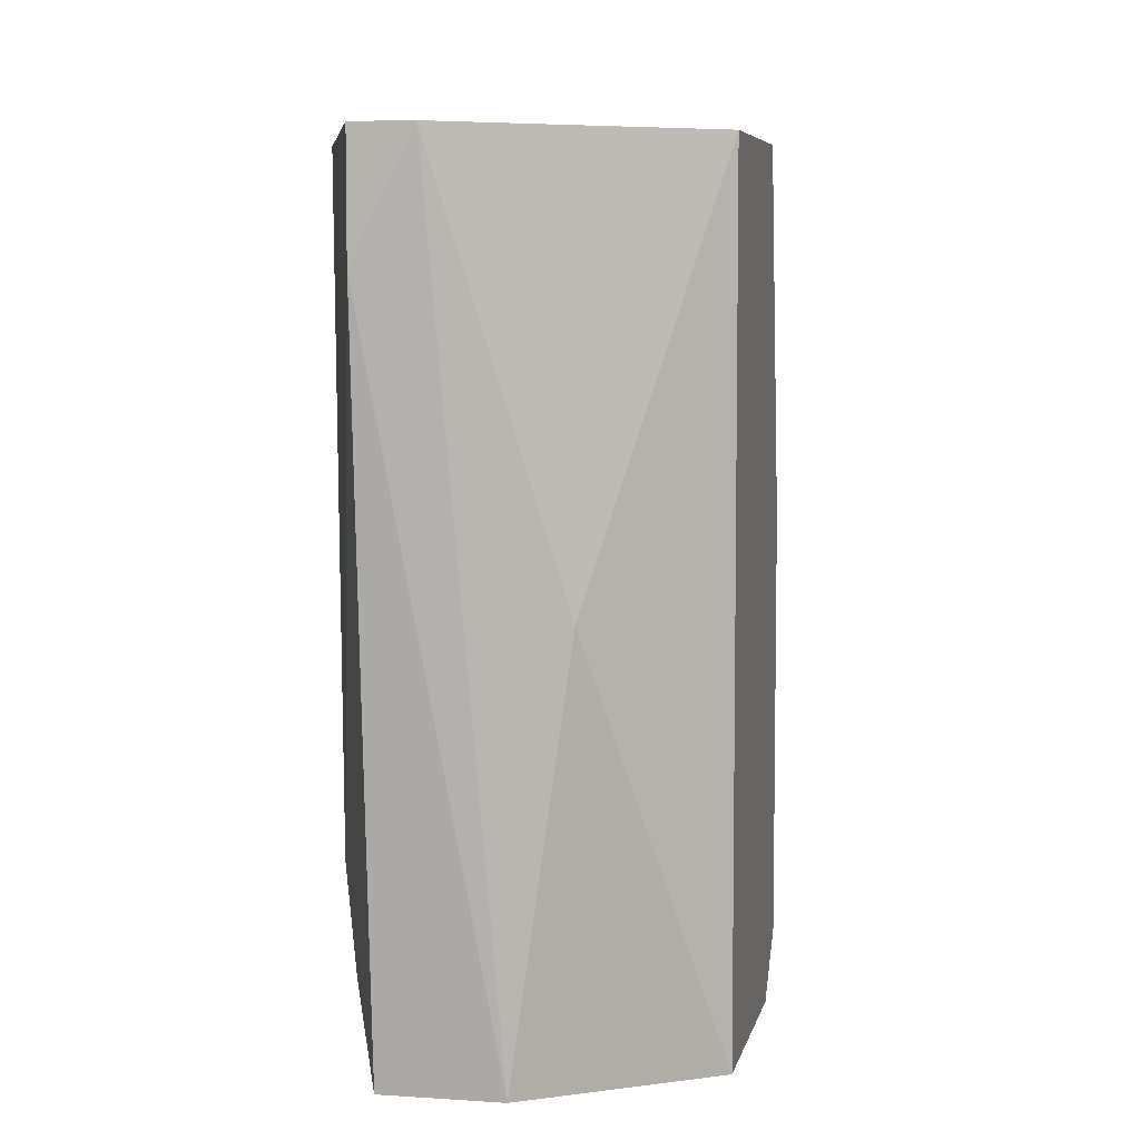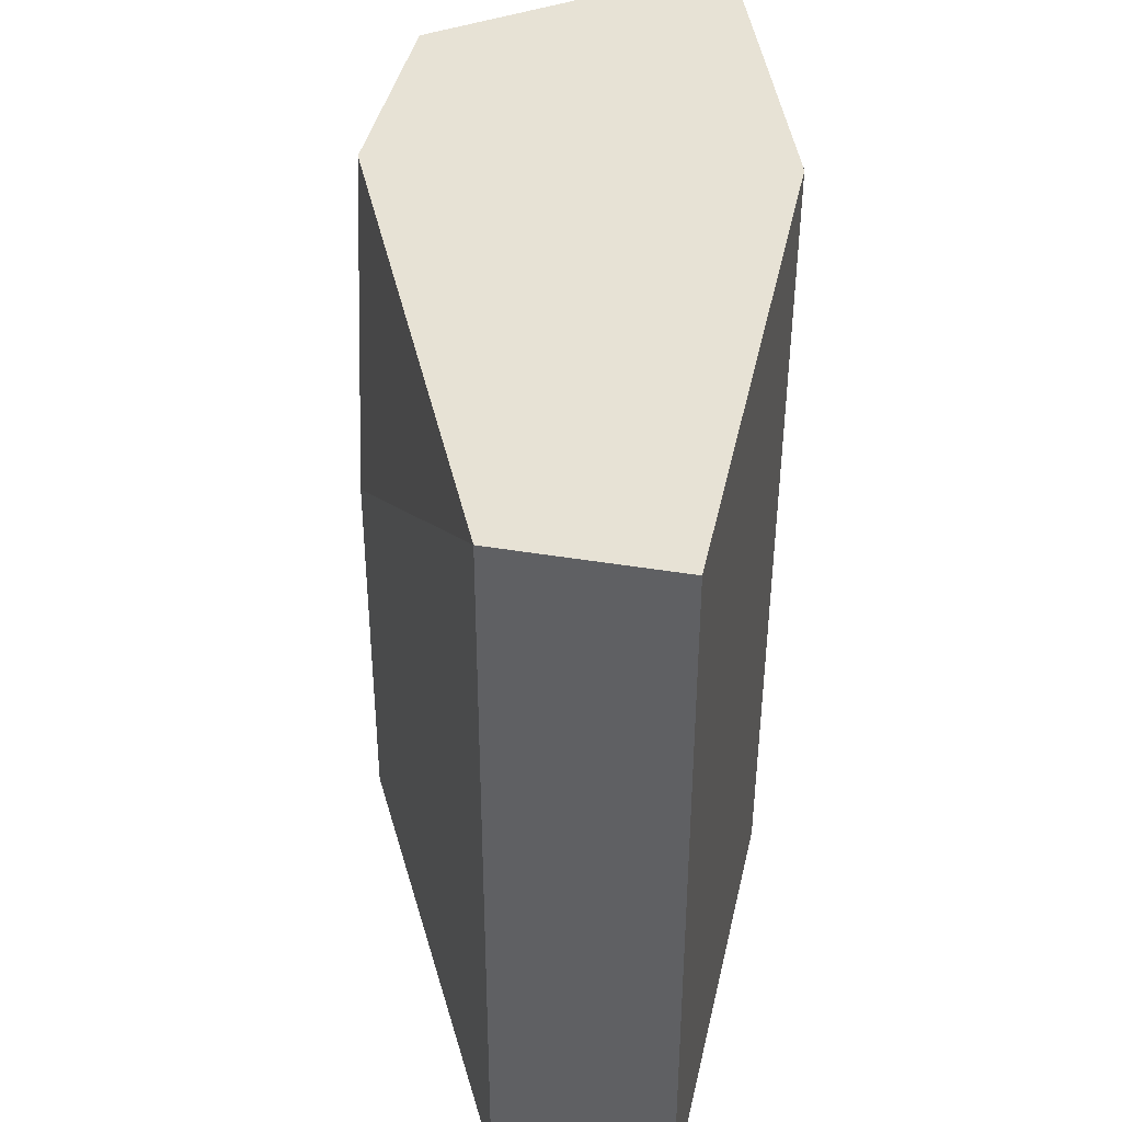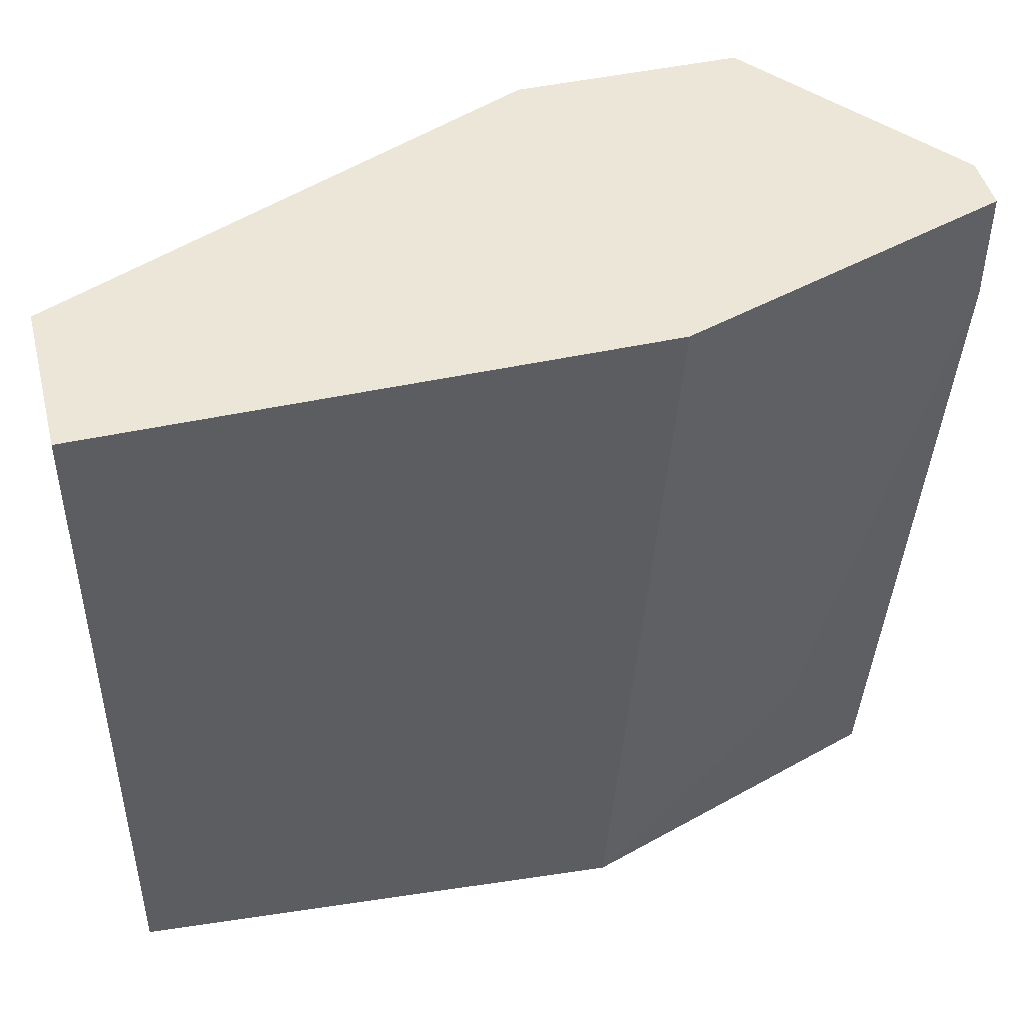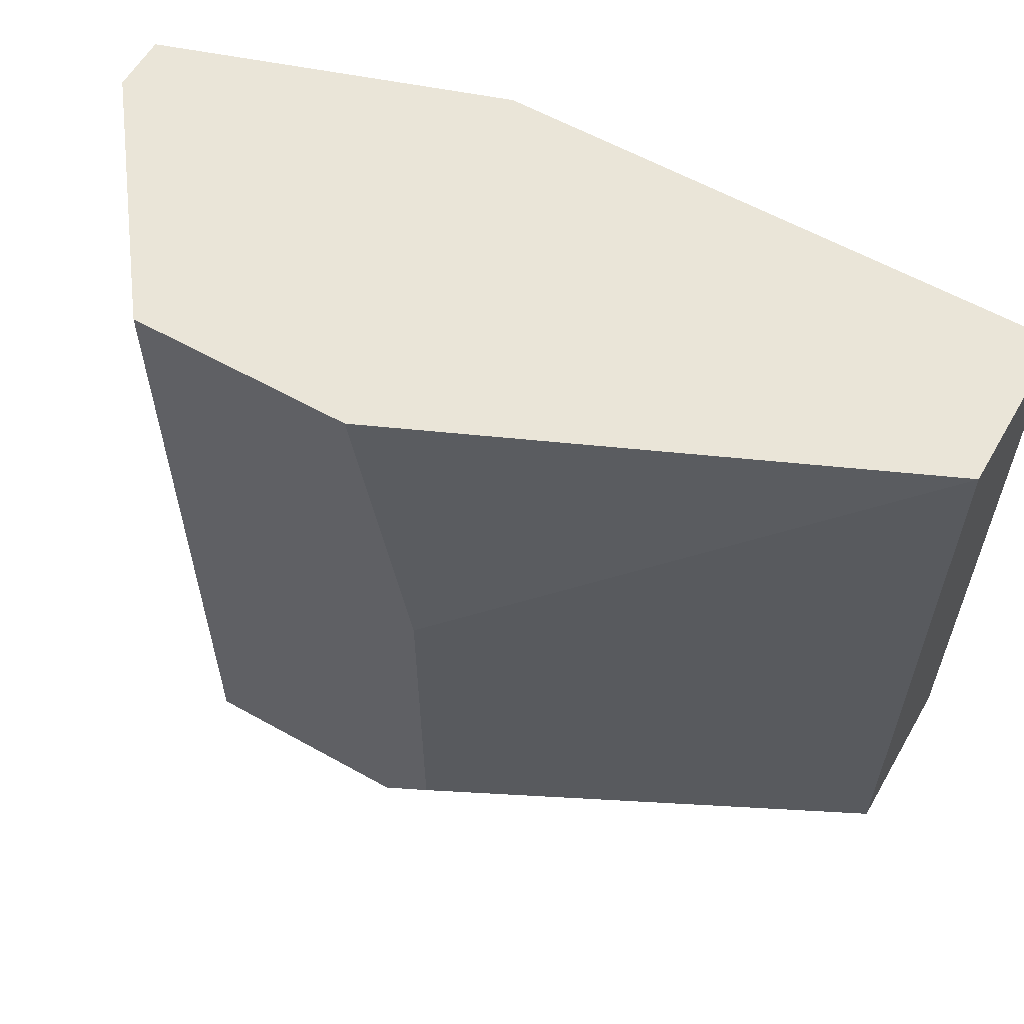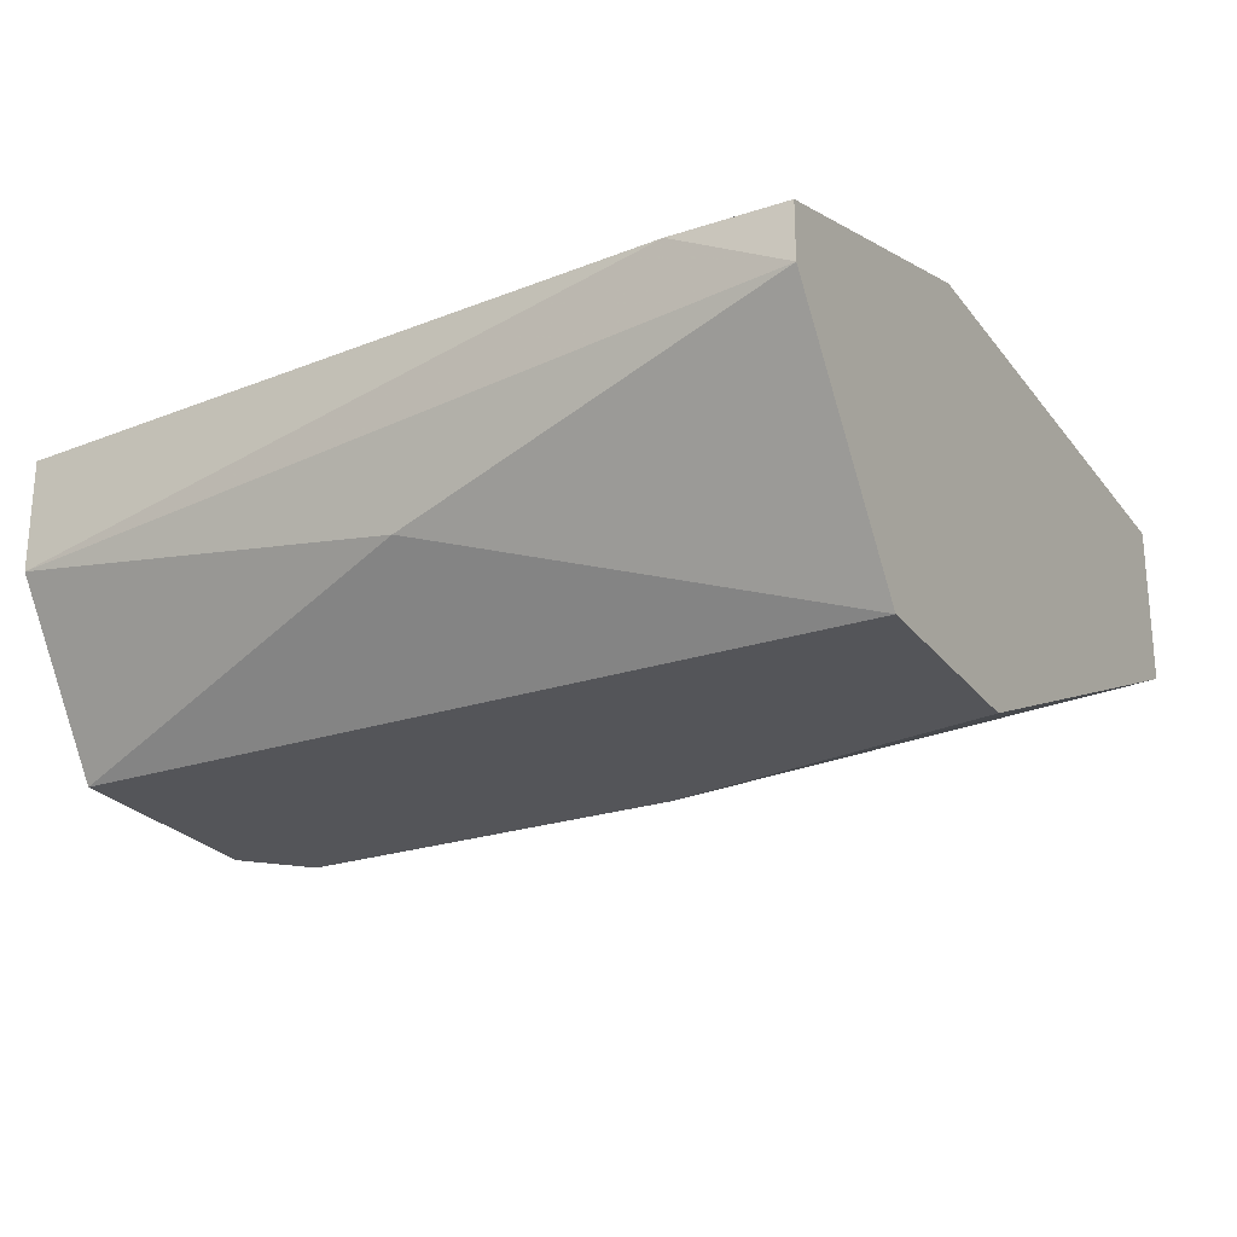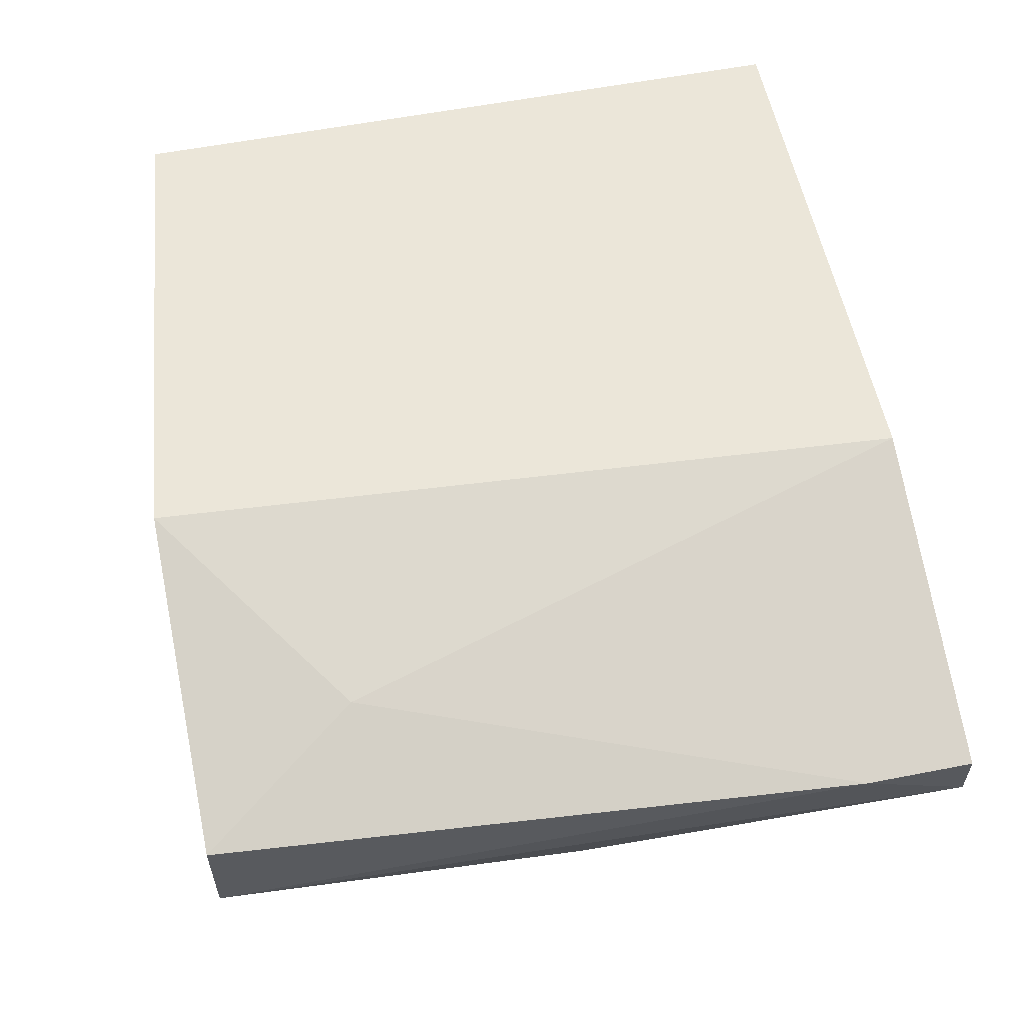
<metadata>
{"format":"obj","ext":"obj","renderer":"f3d","projection":"perspective","resolution":1024,"background":"white","views":[{"elev":6.3,"azim":101.5,"up":"+Y"},{"elev":40.3,"azim":-78.3,"up":"+Y"},{"elev":46.1,"azim":-14.1,"up":"+Y"},{"elev":59.4,"azim":-150.1,"up":"+Y"},{"elev":-24.8,"azim":118.2,"up":"+Z"},{"elev":57.4,"azim":78.5,"up":"+Z"}]}
</metadata>
<code>
v -0.0253 -0.01652 -0.008744
v -0.0253 -0.01317 -0.00206
v -0.0253 -0.000922 -0.008744
v -0.02865 -0.000922 -0.000946
v -0.03087 -0.0154 -0.008744
v -0.03087 -0.007607 -0.008744
v -0.02307 -0.01652 -0.003173
v -0.02307 -0.01652 -0.0054
v -0.02307 -0.00872 -0.006515
v -0.02976 -0.01652 -0.008744
v -0.02976 -0.01652 -0.000946
v -0.02976 -0.000922 -0.008744
v -0.02196 -0.003151 -0.003173
v -0.02196 -0.000922 -0.003173
v -0.02196 -0.000922 -0.004289
v -0.03979 -0.0154 -0.000946
v -0.03979 -0.0154 -0.004289
v -0.03979 -0.000922 -0.000946
v -0.03979 -0.000922 -0.004289
f 19 12 6
f 19 14 3
f 13 14 4
f 14 19 4
f 5 3 1
f 19 16 18
f 16 4 18
f 4 19 18
f 19 5 17
f 16 19 17
f 4 16 11
f 1 7 11
f 16 17 11
f 3 5 12
f 19 3 12
f 1 3 9
f 5 1 10
f 17 5 10
f 1 11 10
f 11 17 10
f 13 7 8
f 7 1 8
f 1 9 8
f 7 13 2
f 13 4 2
f 11 7 2
f 4 11 2
f 14 13 15
f 3 14 15
f 9 3 15
f 13 8 15
f 8 9 15
f 5 19 6
f 12 5 6

</code>
